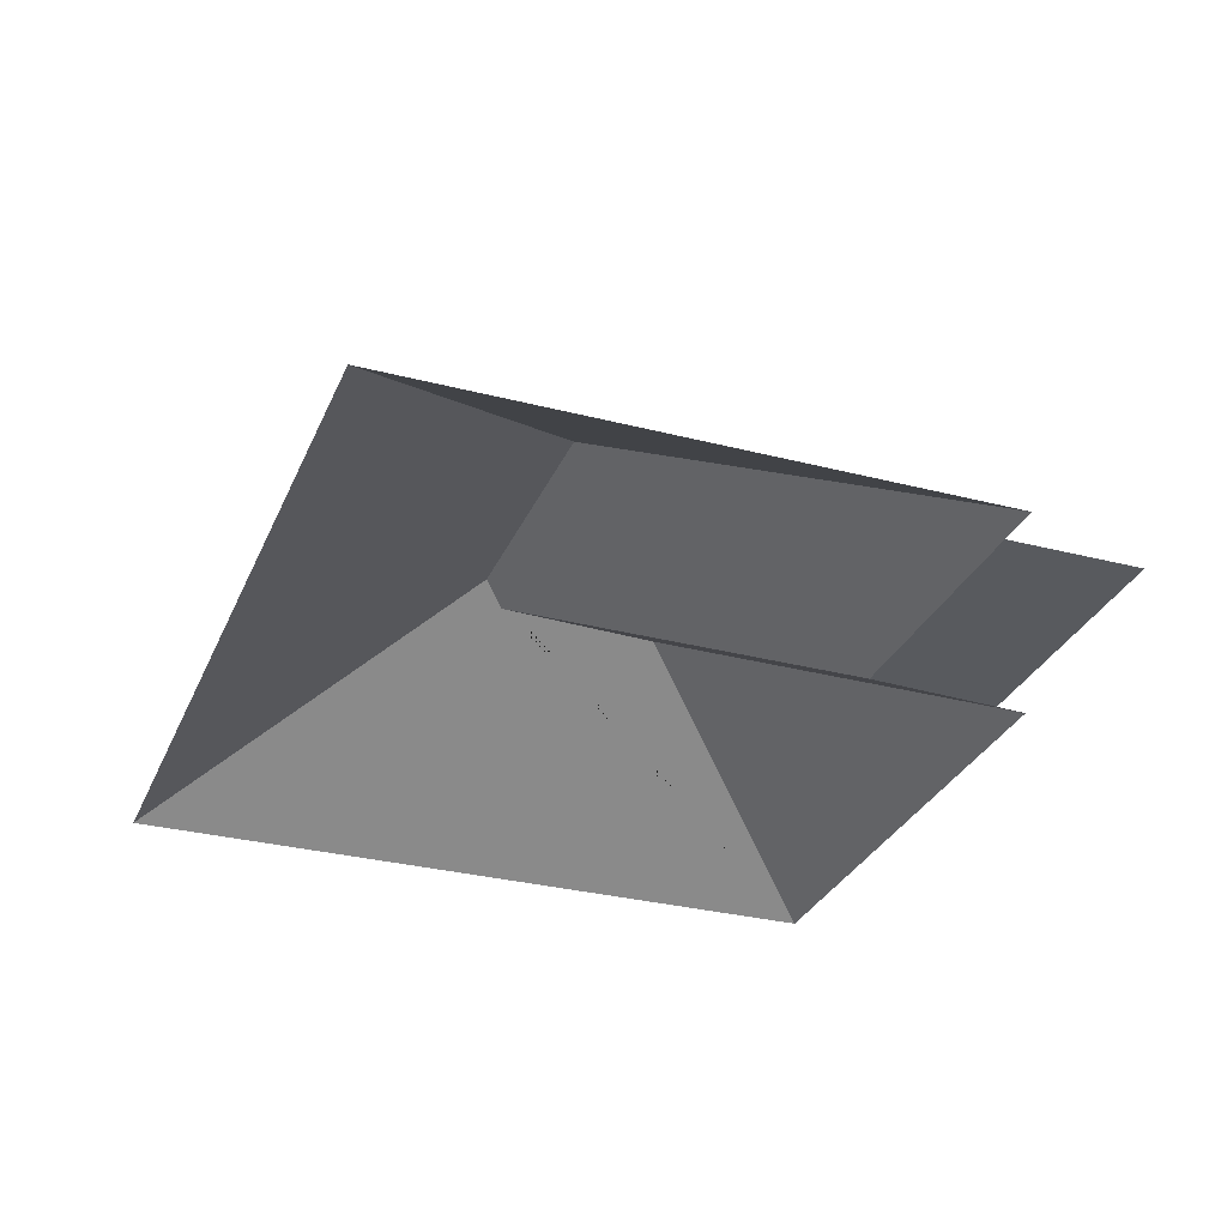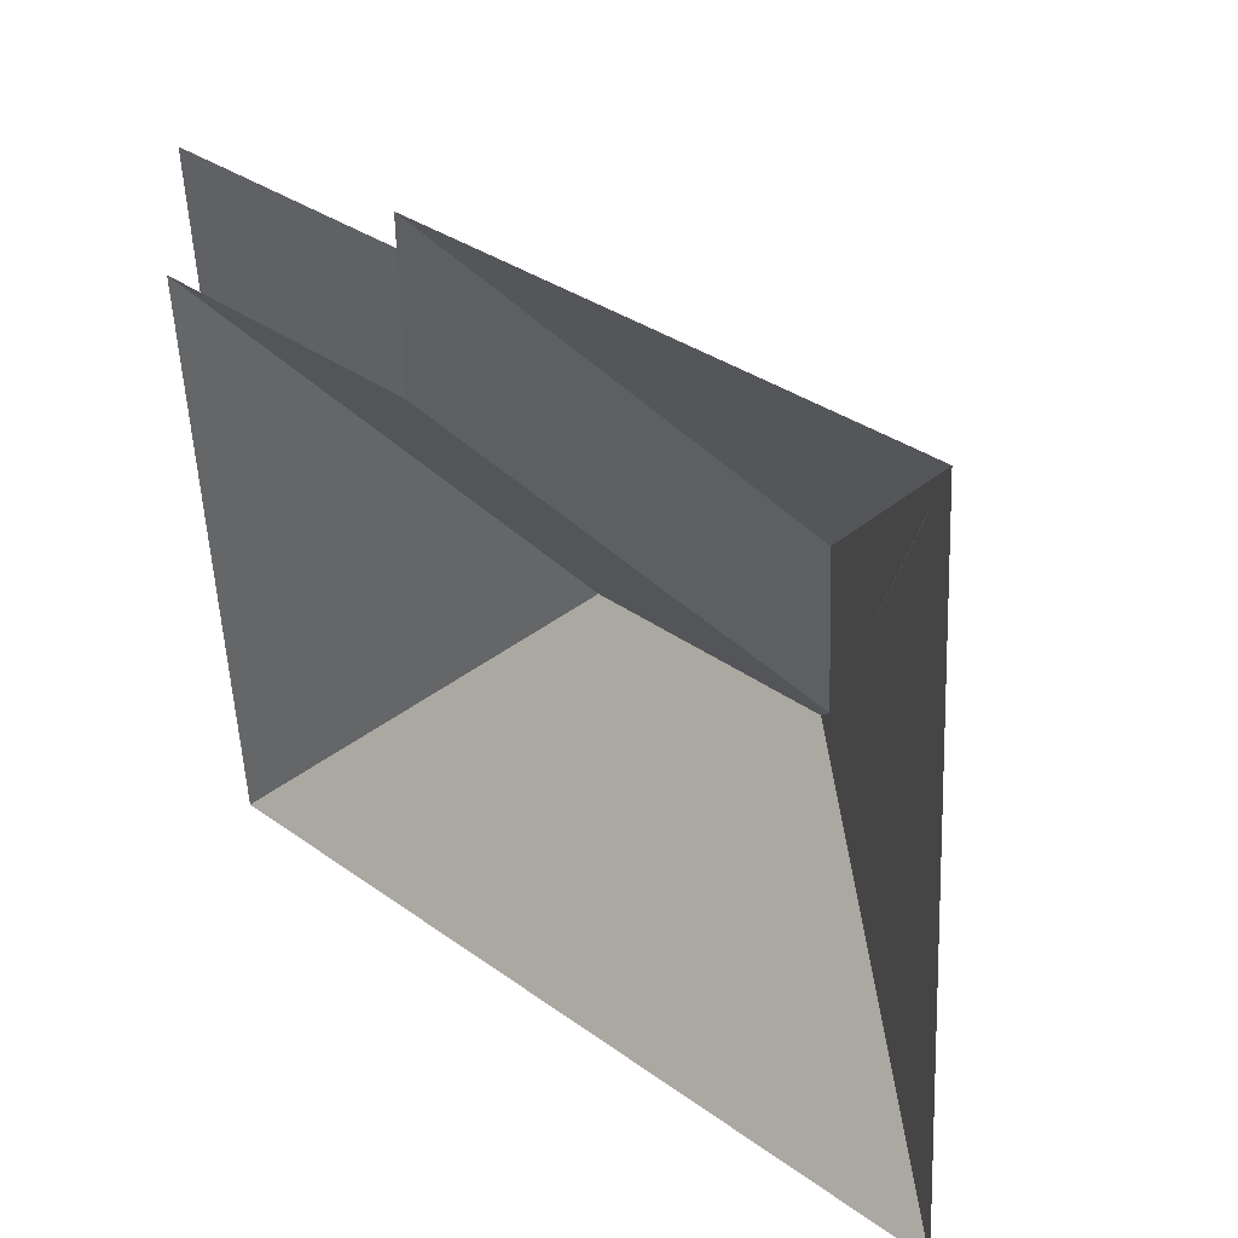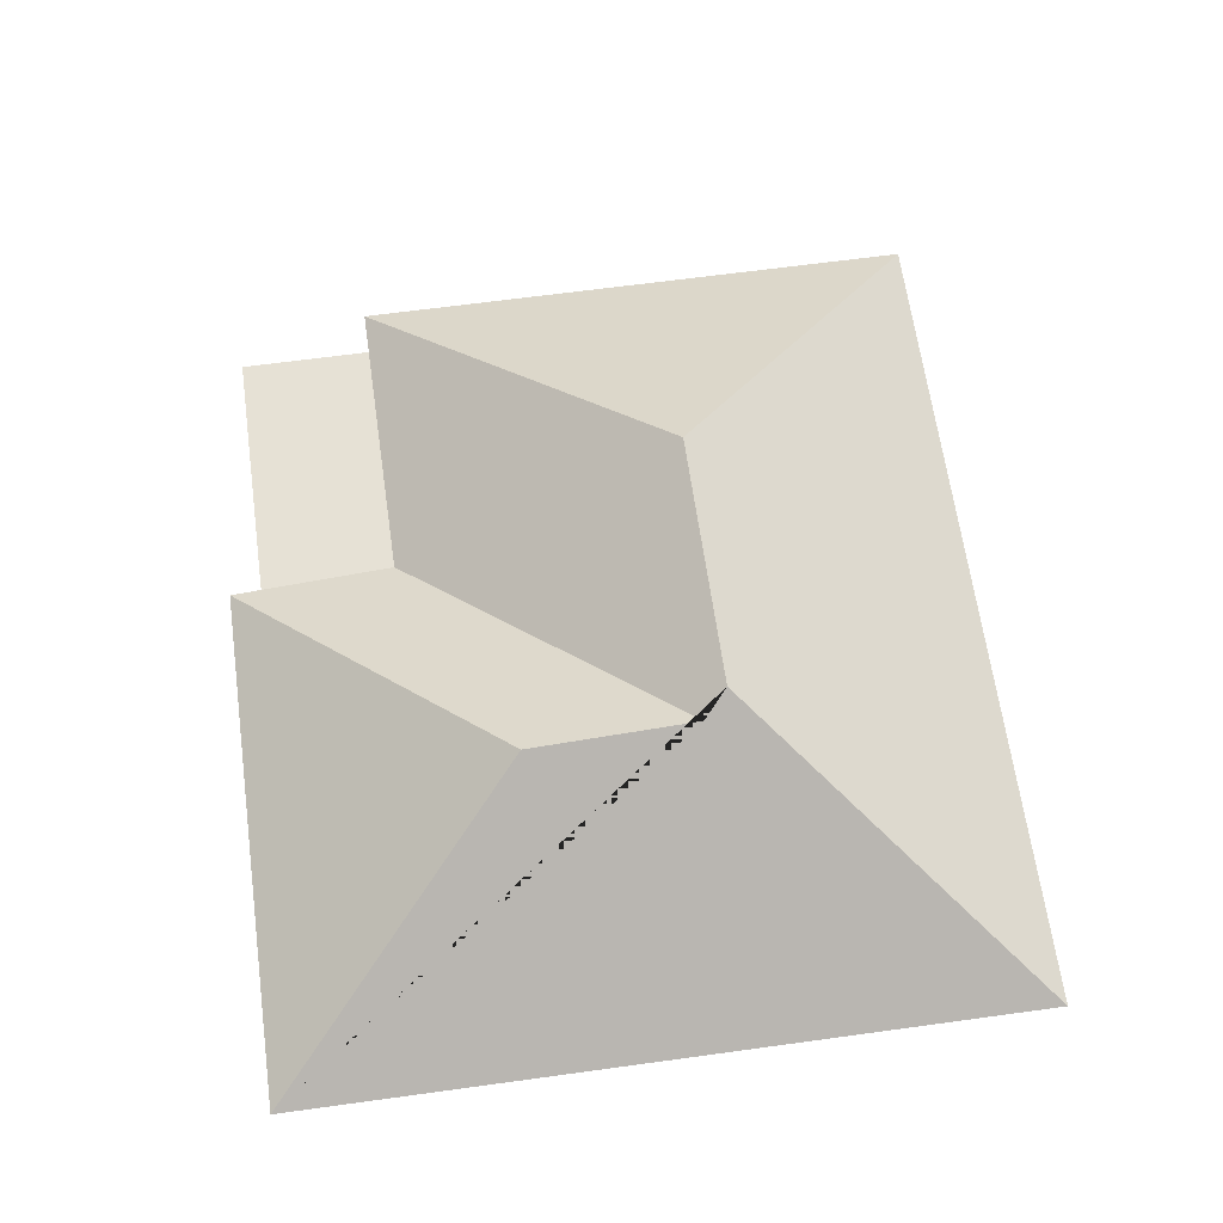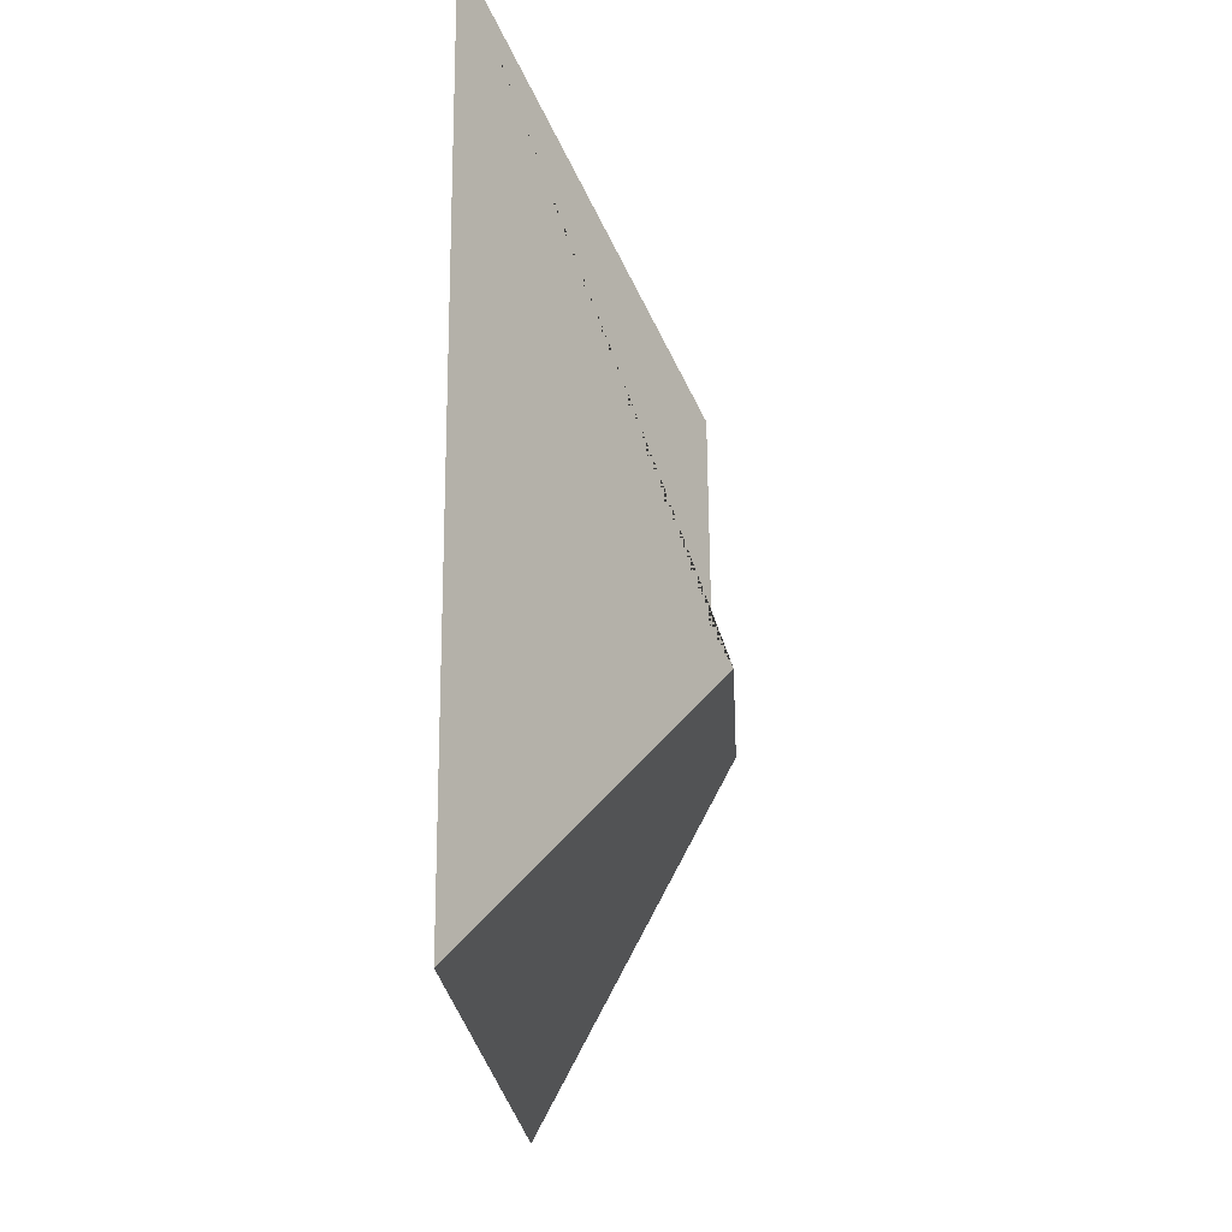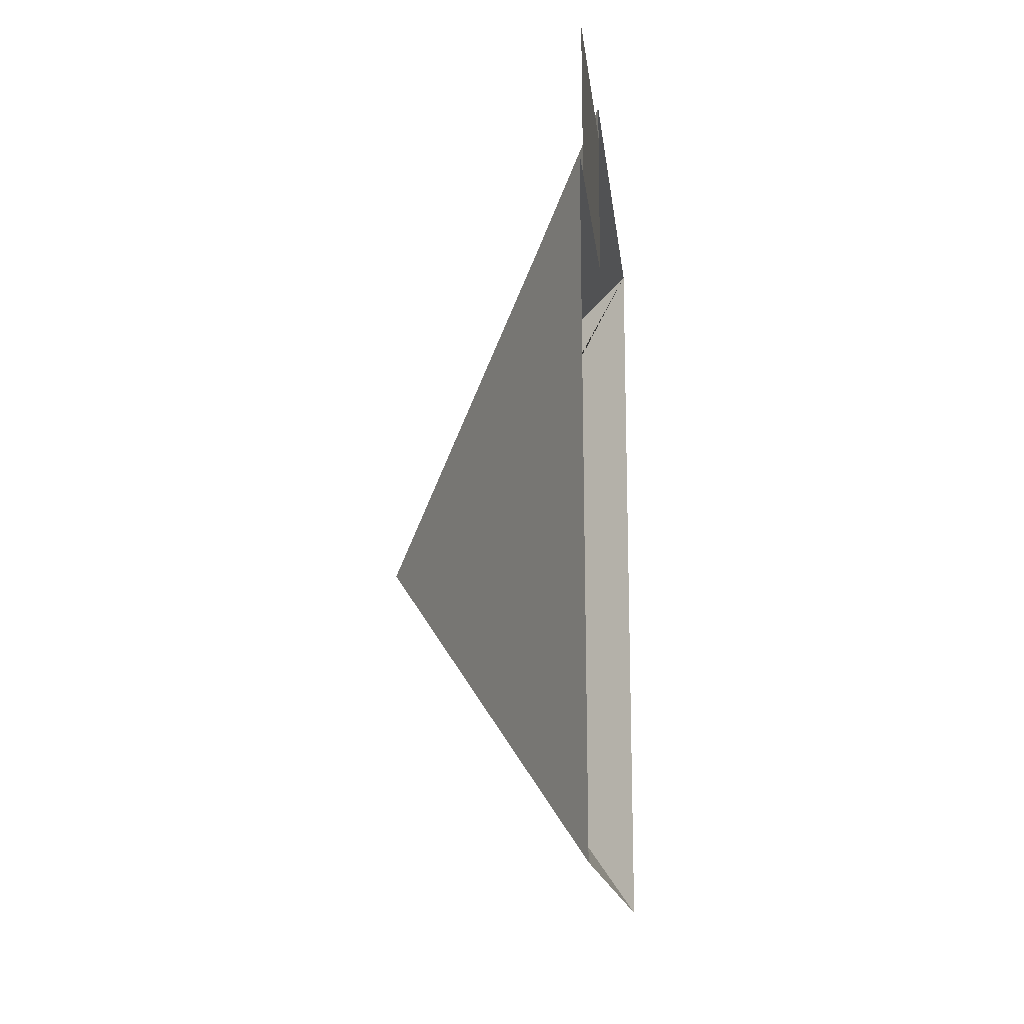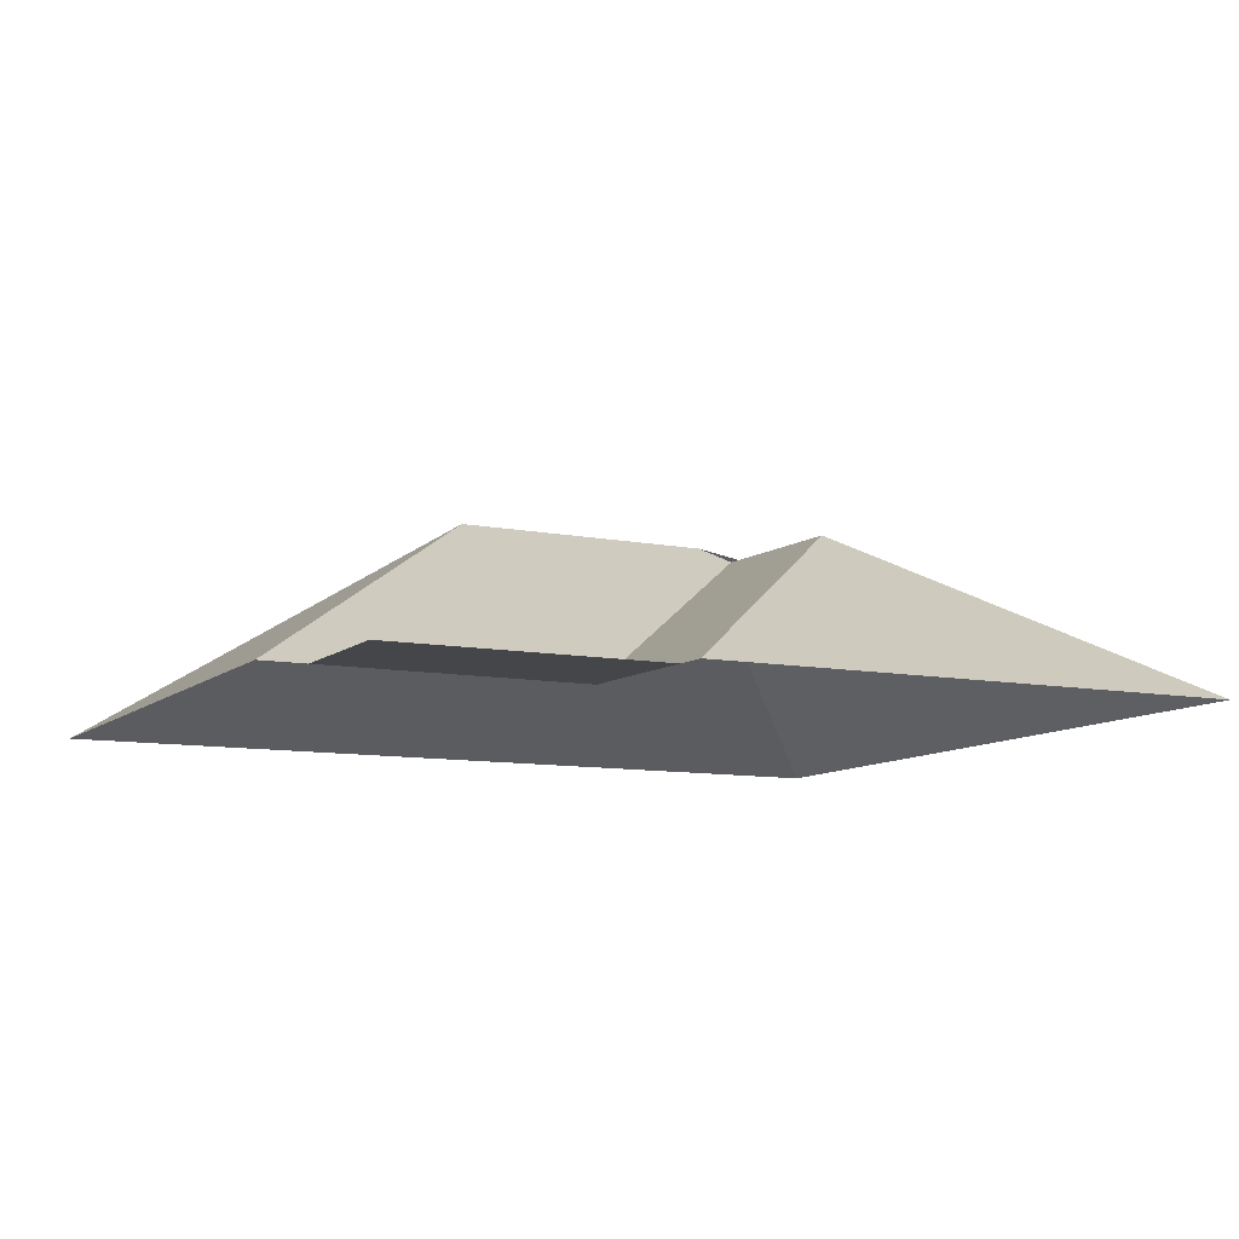
<metadata>
{"format":"obj","ext":"obj","renderer":"f3d","projection":"perspective","resolution":1024,"background":"white","views":[{"elev":-30.6,"azim":-114.1,"up":"+Y"},{"elev":38.5,"azim":44.6,"up":"+Z"},{"elev":64.6,"azim":78.5,"up":"+Y"},{"elev":-14.5,"azim":92.6,"up":"+Z"},{"elev":-15.9,"azim":-84.7,"up":"+Z"},{"elev":-9.7,"azim":-30.4,"up":"+Y"}]}
</metadata>
<code>
o CG10_500_048073_0008_roof
v 315.5 75 -14.41
v 332.6 75 -283.2
v 232 138.9 -177.5
v 229.7 137.9 -116.9
v 224 144.8 -186.8
v 123.3 75 -26.62
v 123.9 75 -87.25
v 130.1 145 -192.4
v 123.4 75 -38.07
v 28.06 75 -44.15
v 31.12 75 -92.52
v 14.88 75 -93.44
v 28.13 75 -302.4
v 315.5 0 -14.41
v 332.6 0 -283.2
v 28.13 0 -302.4
v 14.88 0 -93.44
v 31.12 0 -92.52
v 28.06 0 -44.15
v 123.4 0 -38.07
v 123.3 0 -26.62
f 9 7 11 10
f 12 8 5 3 7 11
f 6 4 3 7 9
f 1 4 6
f 1 2 5 3 4
f 13 8 5 2
f 12 13 8

</code>
